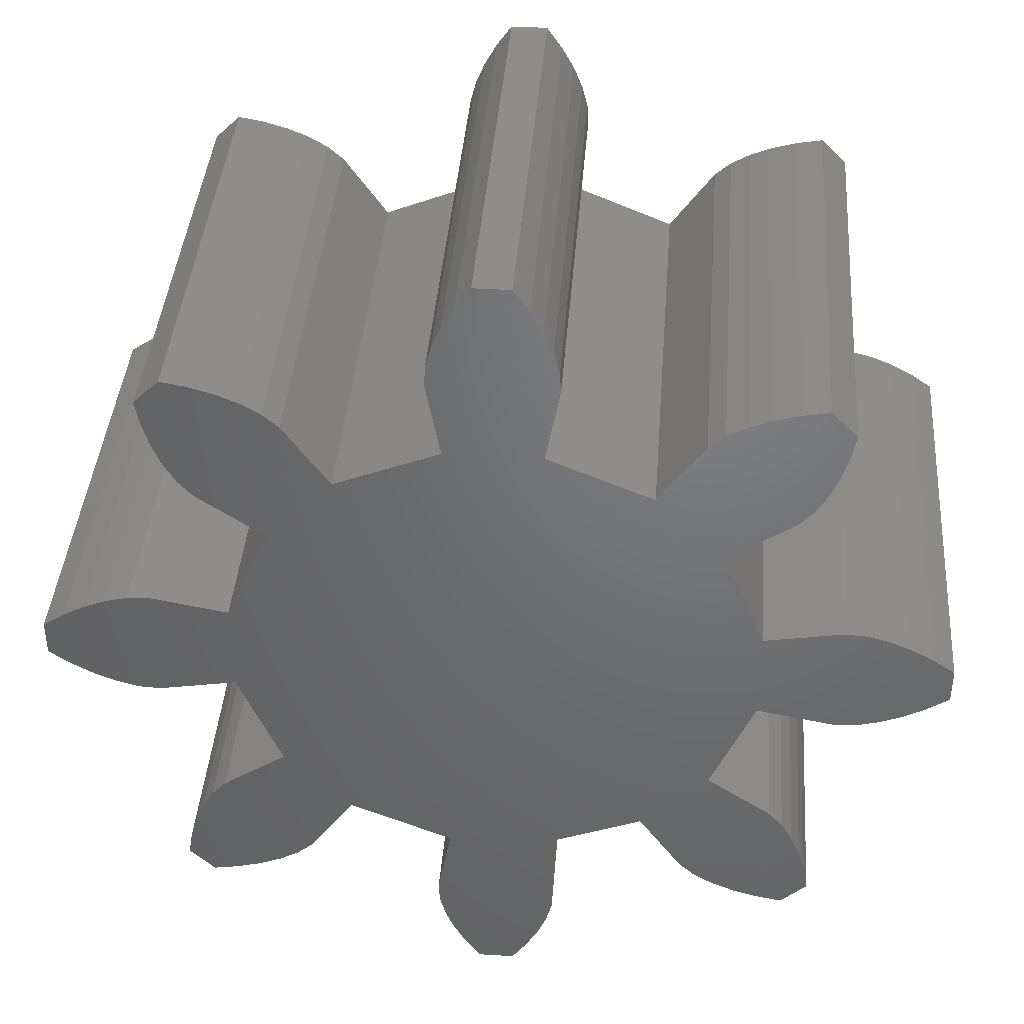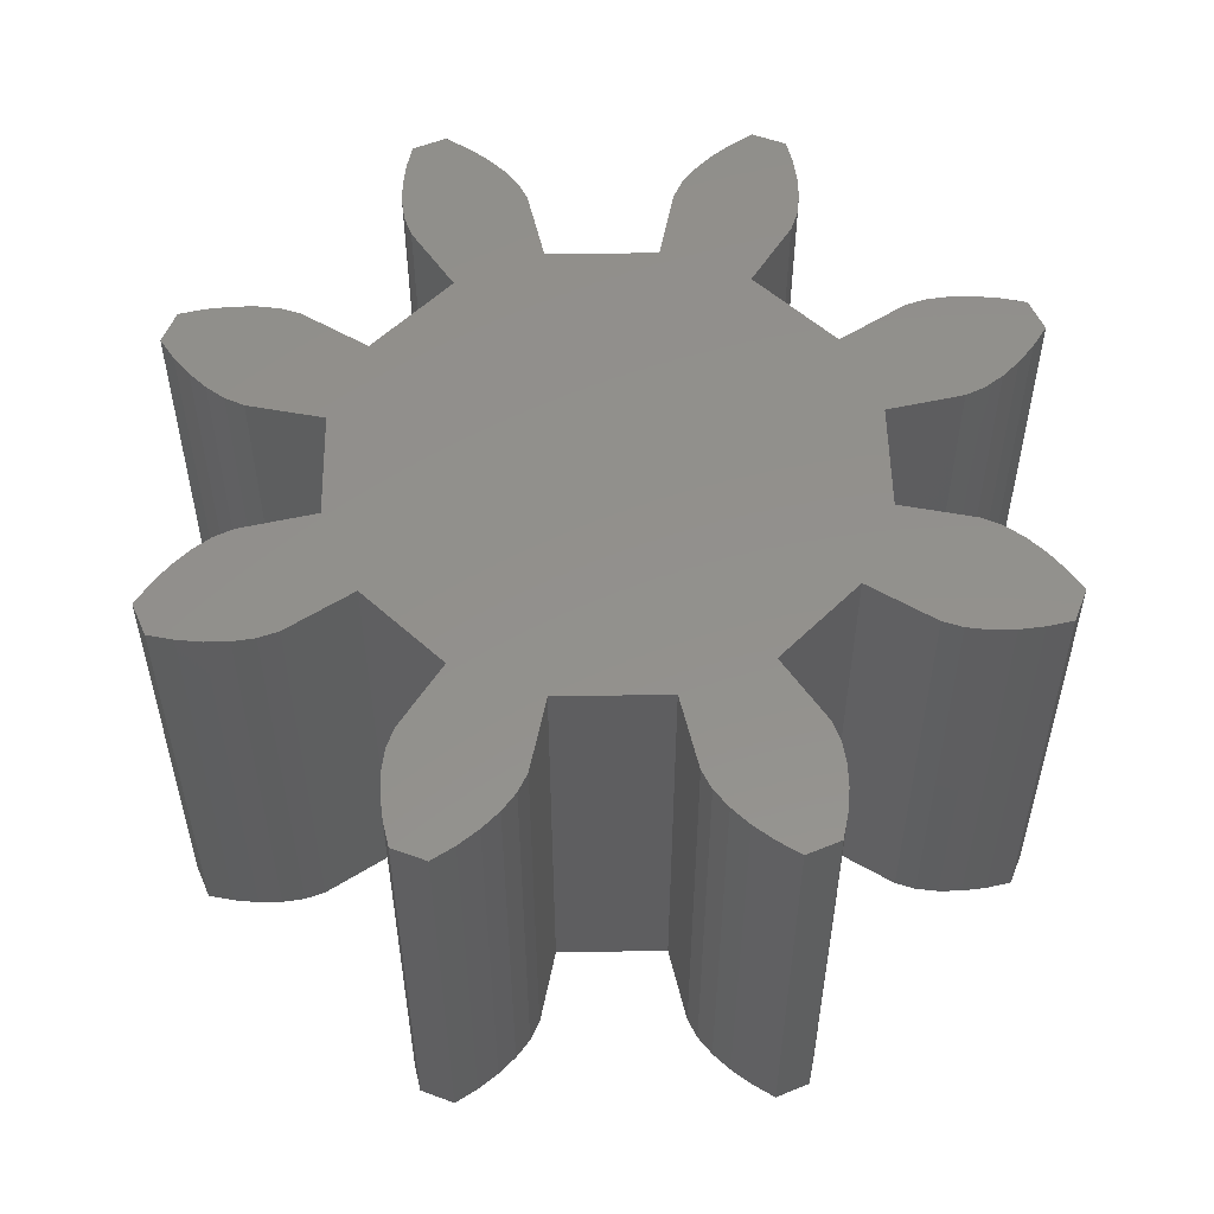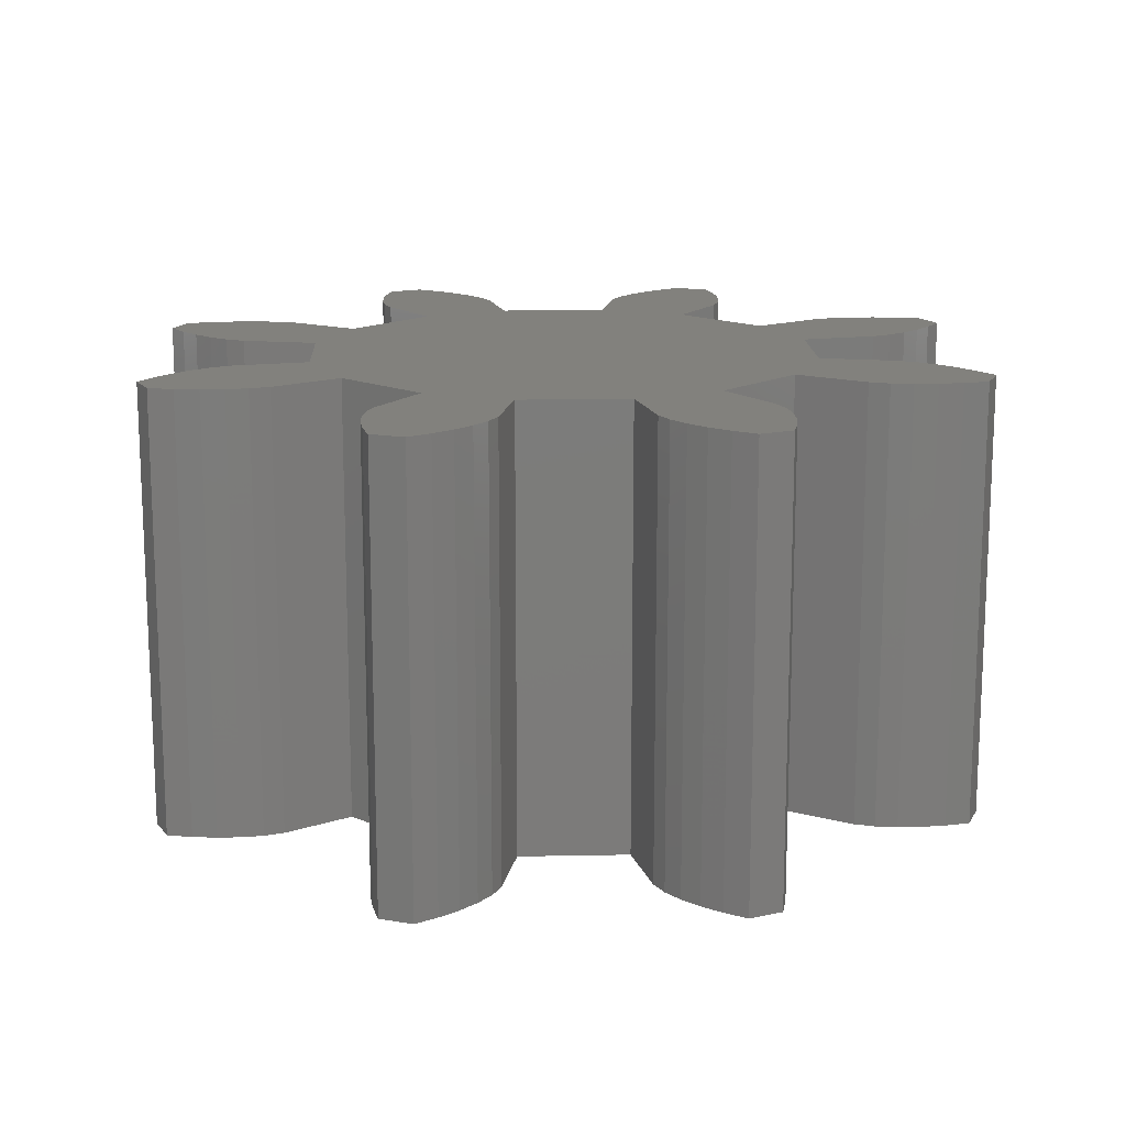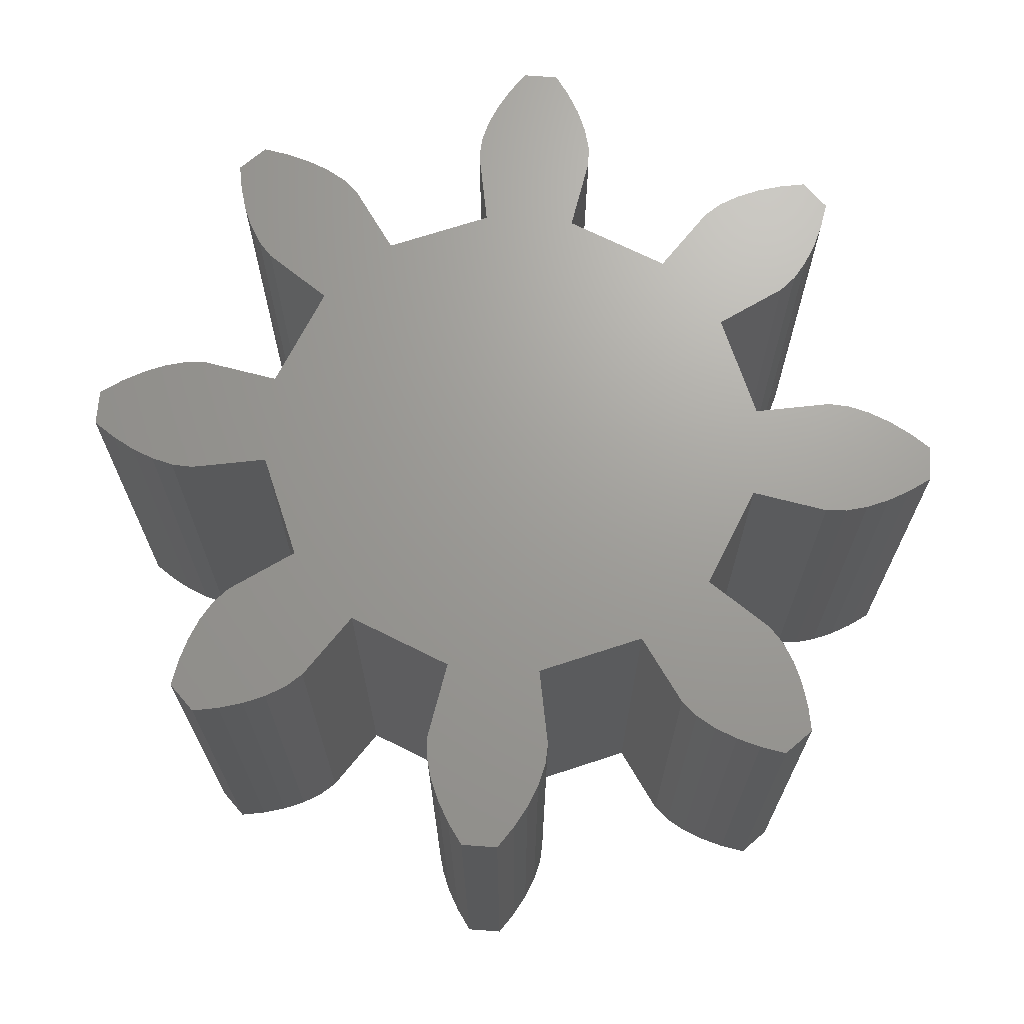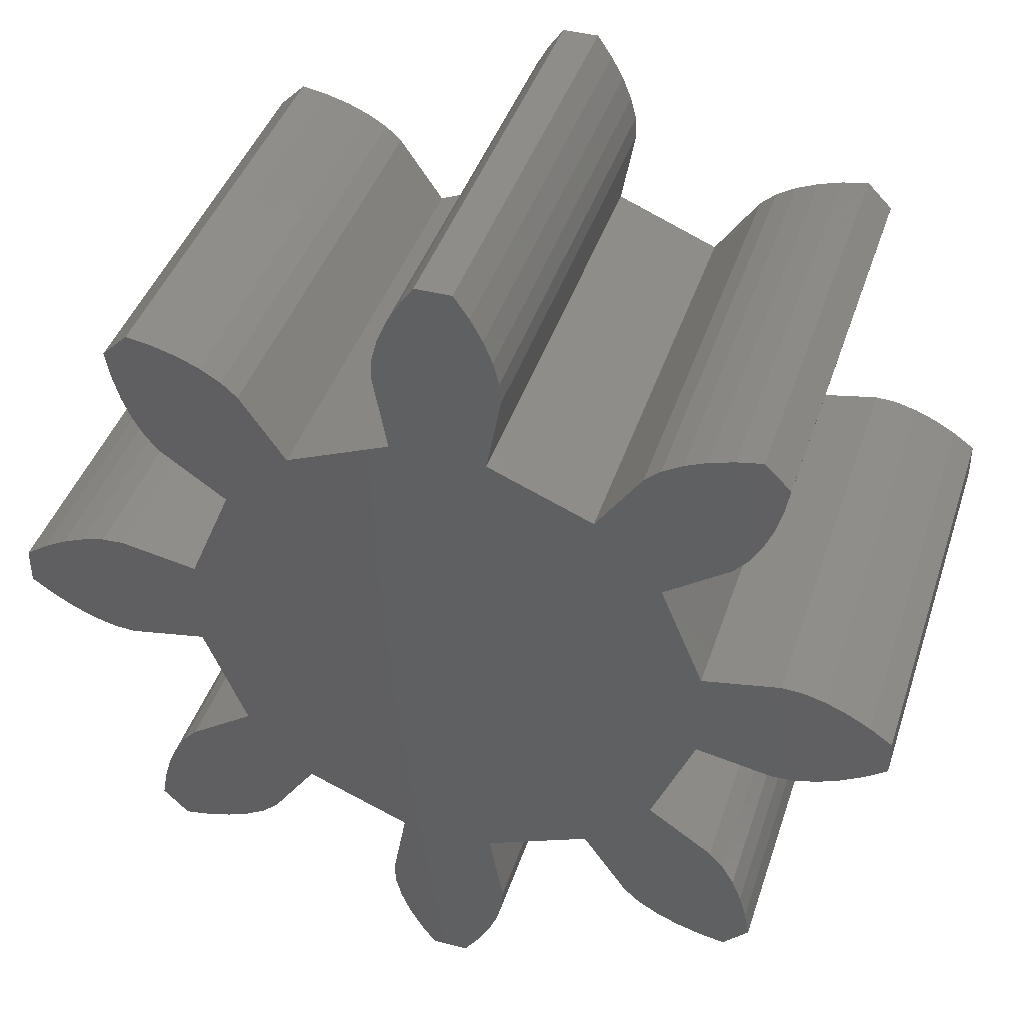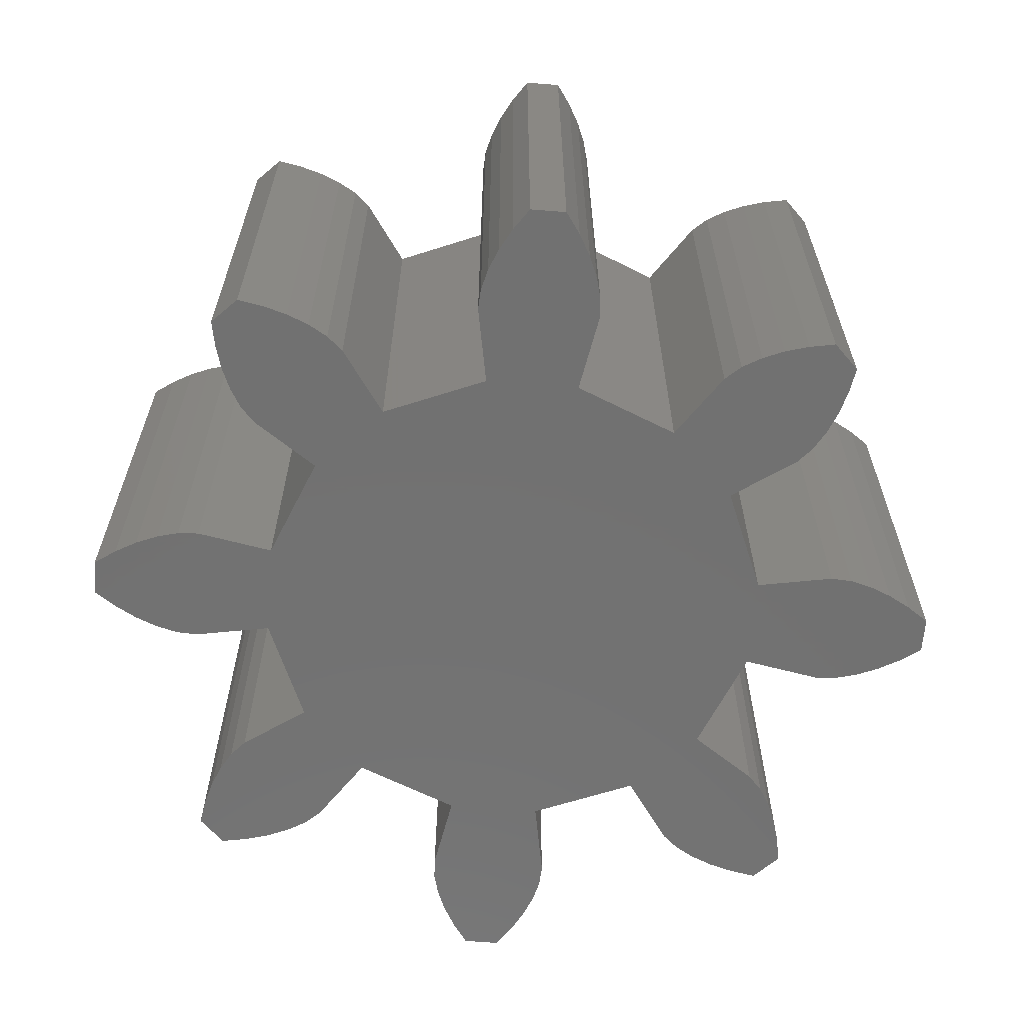
<metadata>
{"format":"stl","ext":"stl","renderer":"f3d","projection":"perspective","resolution":1024,"background":"white","views":[{"elev":40.4,"azim":-175.6,"up":"+Y"},{"elev":54.1,"azim":-68.6,"up":"+Z"},{"elev":15.1,"azim":20.1,"up":"+Z"},{"elev":68.9,"azim":94.2,"up":"+Z"},{"elev":41.5,"azim":-162.5,"up":"+Y"},{"elev":-63.5,"azim":-94.6,"up":"+Z"}]}
</metadata>
<code>
# stl→obj: 224 verts, 444 faces
v 11.5 4.416 0
v 12.36 4.658 0
v 12.5 4.416 0
v 16.42 0.497 0
v 16.42 -0.497 0
v 16.17 0.597 0
v 9.863 3.092 0
v 9.617 1.652 0
v 8.911 2.141 0
v 12.52 2.853 0
v 10.35 2.386 0
v 11.48 2.853 0
v 15.04 3.548 0
v 15.33 3.599 0
v 15.55 3.034 0
v 11.64 4.658 0
v 15.38 2.526 0
v 14.53 3.371 0
v 15.48 2.769 0
v 11.4 4.173 0
v 14.39 1.649 0
v 14.85 0.519 0
v 13.65 -2.386 0
v 12.2 4.896 0
v 16.66 -0.363 0
v 11.8 4.896 0
v 16.17 -0.597 0
v 12.6 4.173 0
v 11.34 3.932 0
v 8.068 -0.66 0
v 7.827 0.597 0
v 8.068 0.66 0
v 12.66 3.932 0
v 8.966 3.552 0
v 9.231 3.476 0
v 8.528 2.773 0
v 11.33 3.698 0
v 12.67 3.698 0
v 12.52 -2.853 0
v 11.48 -2.853 0
v 8.452 3.039 0
v 9.474 3.375 0
v 8.401 3.325 0
v 8.68 3.604 0
v 8.629 2.531 0
v 8.755 2.316 0
v 8.961 -3.548 0
v 8.675 -3.599 0
v 8.448 -3.034 0
v 9.689 3.249 0
v 7.342 0.363 0
v 7.584 0.497 0
v 7.584 -0.497 0
v 9.147 0.519 0
v 9.147 -0.519 0
v 7.342 -0.363 0
v 7.827 -0.597 0
v 7.104 0.197 0
v 7.104 -0.197 0
v 16.66 0.363 0
v 8.302 -0.673 0
v 8.524 -2.769 0
v 9.227 -3.472 0
v 8.302 0.673 0
v 9.614 -1.649 0
v 10.35 -2.383 0
v 9.469 -3.371 0
v 8.396 -3.32 0
v 8.625 -2.526 0
v 8.751 -2.311 0
v 9.684 -3.245 0
v 8.908 -2.137 0
v 9.859 -3.089 0
v 11.5 -4.416 0
v 12.5 -4.416 0
v 12.36 -4.658 0
v 11.64 -4.658 0
v 11.4 -4.173 0
v 12.2 -4.896 0
v 11.8 -4.896 0
v 12.6 -4.173 0
v 11.34 -3.932 0
v 12.66 -3.932 0
v 11.33 -3.698 0
v 12.67 -3.698 0
v 14.77 -3.476 0
v 15.47 -2.773 0
v 15.03 -3.552 0
v 15.55 -3.039 0
v 14.53 -3.375 0
v 15.6 -3.325 0
v 15.32 -3.604 0
v 15.37 -2.531 0
v 15.25 -2.316 0
v 14.31 -3.249 0
v 14.14 -3.092 0
v 15.09 -2.141 0
v 14.38 -1.652 0
v 14.85 -0.519 0
v 16.9 -0.197 0
v 16.9 0.197 0
v 15.93 0.66 0
v 14.77 3.472 0
v 15.6 3.32 0
v 13.65 2.383 0
v 15.09 2.137 0
v 15.93 -0.66 0
v 15.7 0.673 0
v 15.7 -0.673 0
v 15.25 2.311 0
v 14.32 3.245 0
v 14.14 3.089 0
v 12.5 4.416 5
v 12.36 4.658 5
v 11.5 4.416 5
v 16.17 0.597 5
v 16.42 -0.497 5
v 16.42 0.497 5
v 8.911 2.141 5
v 9.617 1.652 5
v 9.863 3.092 5
v 11.48 2.853 5
v 10.35 2.386 5
v 12.52 2.853 5
v 15.55 3.034 5
v 15.33 3.599 5
v 15.04 3.548 5
v 11.64 4.658 5
v 15.48 2.769 5
v 14.53 3.371 5
v 15.38 2.526 5
v 11.4 4.173 5
v 13.65 -2.386 5
v 14.85 0.519 5
v 14.39 1.649 5
v 12.2 4.896 5
v 16.66 -0.363 5
v 11.8 4.896 5
v 16.17 -0.597 5
v 12.6 4.173 5
v 11.34 3.932 5
v 8.068 0.66 5
v 7.827 0.597 5
v 8.068 -0.66 5
v 12.66 3.932 5
v 8.528 2.773 5
v 9.231 3.476 5
v 8.966 3.552 5
v 11.33 3.698 5
v 12.67 3.698 5
v 11.48 -2.853 5
v 12.52 -2.853 5
v 8.452 3.039 5
v 9.474 3.375 5
v 8.401 3.325 5
v 8.68 3.604 5
v 8.629 2.531 5
v 8.755 2.316 5
v 8.448 -3.034 5
v 8.675 -3.599 5
v 8.961 -3.548 5
v 9.689 3.249 5
v 7.584 -0.497 5
v 7.584 0.497 5
v 7.342 0.363 5
v 9.147 0.519 5
v 9.147 -0.519 5
v 7.342 -0.363 5
v 7.827 -0.597 5
v 7.104 0.197 5
v 7.104 -0.197 5
v 16.66 0.363 5
v 8.302 -0.673 5
v 9.227 -3.472 5
v 8.524 -2.769 5
v 8.302 0.673 5
v 9.614 -1.649 5
v 10.35 -2.383 5
v 9.469 -3.371 5
v 8.396 -3.32 5
v 8.625 -2.526 5
v 8.751 -2.311 5
v 9.684 -3.245 5
v 8.908 -2.137 5
v 9.859 -3.089 5
v 12.36 -4.658 5
v 12.5 -4.416 5
v 11.5 -4.416 5
v 11.64 -4.658 5
v 11.4 -4.173 5
v 12.2 -4.896 5
v 11.8 -4.896 5
v 12.6 -4.173 5
v 11.34 -3.932 5
v 12.66 -3.932 5
v 11.33 -3.698 5
v 12.67 -3.698 5
v 15.03 -3.552 5
v 15.47 -2.773 5
v 14.77 -3.476 5
v 15.55 -3.039 5
v 14.53 -3.375 5
v 15.6 -3.325 5
v 15.32 -3.604 5
v 15.37 -2.531 5
v 15.25 -2.316 5
v 14.31 -3.249 5
v 14.14 -3.092 5
v 15.09 -2.141 5
v 14.38 -1.652 5
v 14.85 -0.519 5
v 16.9 -0.197 5
v 16.9 0.197 5
v 15.93 0.66 5
v 14.77 3.472 5
v 15.6 3.32 5
v 15.09 2.137 5
v 13.65 2.383 5
v 15.93 -0.66 5
v 15.7 0.673 5
v 15.7 -0.673 5
v 15.25 2.311 5
v 14.32 3.245 5
v 14.14 3.089 5
f 1 2 3
f 4 5 6
f 7 8 9
f 10 11 12
f 13 14 15
f 16 2 1
f 17 18 19
f 1 3 20
f 21 22 23
f 2 16 24
f 4 25 5
f 24 16 26
f 5 27 6
f 20 3 28
f 29 20 28
f 30 31 32
f 33 29 28
f 34 35 36
f 33 37 29
f 33 38 37
f 37 38 10
f 12 37 10
f 23 39 40
f 41 34 36
f 36 35 42
f 34 41 43
f 44 34 43
f 45 36 42
f 46 45 42
f 47 48 49
f 50 46 42
f 51 52 53
f 50 7 46
f 46 7 9
f 7 11 8
f 8 11 54
f 54 11 55
f 56 51 53
f 53 52 57
f 51 56 58
f 58 56 59
f 57 52 31
f 30 57 31
f 25 4 60
f 61 30 32
f 47 62 63
f 64 61 32
f 64 55 61
f 64 54 55
f 55 11 65
f 65 40 66
f 47 49 62
f 63 62 67
f 49 48 68
f 62 69 67
f 67 69 70
f 71 67 70
f 72 71 70
f 72 73 71
f 72 66 73
f 65 11 40
f 72 65 66
f 11 23 40
f 74 75 76
f 77 74 76
f 74 78 75
f 76 79 77
f 77 79 80
f 75 78 81
f 81 78 82
f 83 81 82
f 84 83 82
f 84 85 83
f 84 39 85
f 11 10 23
f 84 40 39
f 23 10 21
f 86 87 88
f 88 87 89
f 86 90 87
f 89 91 88
f 88 91 92
f 87 90 93
f 93 90 94
f 94 90 95
f 96 94 95
f 96 97 94
f 96 98 97
f 98 23 99
f 96 23 98
f 99 23 22
f 25 60 100
f 100 60 101
f 6 27 102
f 19 18 103
f 15 19 13
f 104 15 14
f 105 106 21
f 107 102 27
f 107 108 102
f 107 109 108
f 108 109 22
f 22 109 99
f 105 21 10
f 19 103 13
f 110 18 17
f 110 111 18
f 110 106 111
f 111 106 112
f 112 106 105
f 113 114 115
f 116 117 118
f 119 120 121
f 122 123 124
f 125 126 127
f 115 114 128
f 129 130 131
f 132 113 115
f 133 134 135
f 136 128 114
f 117 137 118
f 138 128 136
f 116 139 117
f 140 113 132
f 140 132 141
f 142 143 144
f 140 141 145
f 146 147 148
f 141 149 145
f 149 150 145
f 124 150 149
f 124 149 122
f 151 152 133
f 146 148 153
f 154 147 146
f 155 153 148
f 155 148 156
f 154 146 157
f 154 157 158
f 159 160 161
f 154 158 162
f 163 164 165
f 158 121 162
f 119 121 158
f 120 123 121
f 166 123 120
f 167 123 166
f 163 165 168
f 169 164 163
f 170 168 165
f 171 168 170
f 143 164 169
f 143 169 144
f 172 118 137
f 142 144 173
f 174 175 161
f 142 173 176
f 173 167 176
f 167 166 176
f 177 123 167
f 178 151 177
f 175 159 161
f 179 175 174
f 180 160 159
f 179 181 175
f 182 181 179
f 182 179 183
f 182 183 184
f 183 185 184
f 185 178 184
f 151 123 177
f 178 177 184
f 151 133 123
f 186 187 188
f 186 188 189
f 187 190 188
f 189 191 186
f 192 191 189
f 193 190 187
f 194 190 193
f 194 193 195
f 194 195 196
f 195 197 196
f 197 152 196
f 133 124 123
f 152 151 196
f 135 124 133
f 198 199 200
f 201 199 198
f 199 202 200
f 198 203 201
f 204 203 198
f 205 202 199
f 206 202 205
f 207 202 206
f 207 206 208
f 206 209 208
f 209 210 208
f 211 133 210
f 210 133 208
f 134 133 211
f 212 172 137
f 213 172 212
f 214 139 116
f 215 130 129
f 127 129 125
f 126 125 216
f 135 217 218
f 139 214 219
f 214 220 219
f 220 221 219
f 134 221 220
f 211 221 134
f 124 135 218
f 127 215 129
f 131 130 222
f 130 223 222
f 223 217 222
f 224 217 223
f 218 217 224
f 2 114 113
f 113 3 2
f 6 116 118
f 118 4 6
f 8 120 119
f 119 9 8
f 11 123 122
f 122 12 11
f 13 127 126
f 126 14 13
f 1 115 128
f 128 16 1
f 19 129 131
f 131 17 19
f 20 132 115
f 115 1 20
f 21 135 134
f 134 22 21
f 24 136 114
f 114 2 24
f 25 137 117
f 117 5 25
f 26 138 136
f 136 24 26
f 16 128 138
f 138 26 16
f 5 117 139
f 139 27 5
f 3 113 140
f 140 28 3
f 29 141 132
f 132 20 29
f 31 143 142
f 142 32 31
f 28 140 145
f 145 33 28
f 34 148 147
f 147 35 34
f 37 149 141
f 141 29 37
f 33 145 150
f 150 38 33
f 38 150 124
f 124 10 38
f 12 122 149
f 149 37 12
f 23 133 152
f 152 39 23
f 36 146 153
f 153 41 36
f 35 147 154
f 154 42 35
f 41 153 155
f 155 43 41
f 44 156 148
f 148 34 44
f 43 155 156
f 156 44 43
f 45 157 146
f 146 36 45
f 46 158 157
f 157 45 46
f 47 161 160
f 160 48 47
f 42 154 162
f 162 50 42
f 51 165 164
f 164 52 51
f 50 162 121
f 121 7 50
f 9 119 158
f 158 46 9
f 7 121 123
f 123 11 7
f 54 166 120
f 120 8 54
f 53 163 168
f 168 56 53
f 57 169 163
f 163 53 57
f 58 170 165
f 165 51 58
f 59 171 170
f 170 58 59
f 56 168 171
f 171 59 56
f 52 164 143
f 143 31 52
f 30 144 169
f 169 57 30
f 4 118 172
f 172 60 4
f 61 173 144
f 144 30 61
f 63 174 161
f 161 47 63
f 32 142 176
f 176 64 32
f 55 167 173
f 173 61 55
f 64 176 166
f 166 54 64
f 65 177 167
f 167 55 65
f 40 151 178
f 178 66 40
f 49 159 175
f 175 62 49
f 67 179 174
f 174 63 67
f 68 180 159
f 159 49 68
f 48 160 180
f 180 68 48
f 62 175 181
f 181 69 62
f 69 181 182
f 182 70 69
f 71 183 179
f 179 67 71
f 70 182 184
f 184 72 70
f 73 185 183
f 183 71 73
f 66 178 185
f 185 73 66
f 72 184 177
f 177 65 72
f 75 187 186
f 186 76 75
f 77 189 188
f 188 74 77
f 74 188 190
f 190 78 74
f 76 186 191
f 191 79 76
f 80 192 189
f 189 77 80
f 79 191 192
f 192 80 79
f 81 193 187
f 187 75 81
f 78 190 194
f 194 82 78
f 83 195 193
f 193 81 83
f 82 194 196
f 196 84 82
f 85 197 195
f 195 83 85
f 39 152 197
f 197 85 39
f 84 196 151
f 151 40 84
f 88 198 200
f 200 86 88
f 87 199 201
f 201 89 87
f 86 200 202
f 202 90 86
f 89 201 203
f 203 91 89
f 92 204 198
f 198 88 92
f 91 203 204
f 204 92 91
f 93 205 199
f 199 87 93
f 94 206 205
f 205 93 94
f 90 202 207
f 207 95 90
f 95 207 208
f 208 96 95
f 97 209 206
f 206 94 97
f 98 210 209
f 209 97 98
f 99 211 210
f 210 98 99
f 96 208 133
f 133 23 96
f 100 212 137
f 137 25 100
f 101 213 212
f 212 100 101
f 60 172 213
f 213 101 60
f 102 214 116
f 116 6 102
f 18 130 215
f 215 103 18
f 15 125 129
f 129 19 15
f 104 216 125
f 125 15 104
f 14 126 216
f 216 104 14
f 106 217 135
f 135 21 106
f 27 139 219
f 219 107 27
f 108 220 214
f 214 102 108
f 107 219 221
f 221 109 107
f 22 134 220
f 220 108 22
f 109 221 211
f 211 99 109
f 10 124 218
f 218 105 10
f 103 215 127
f 127 13 103
f 17 131 222
f 222 110 17
f 111 223 130
f 130 18 111
f 110 222 217
f 217 106 110
f 112 224 223
f 223 111 112
f 105 218 224
f 224 112 105

</code>
